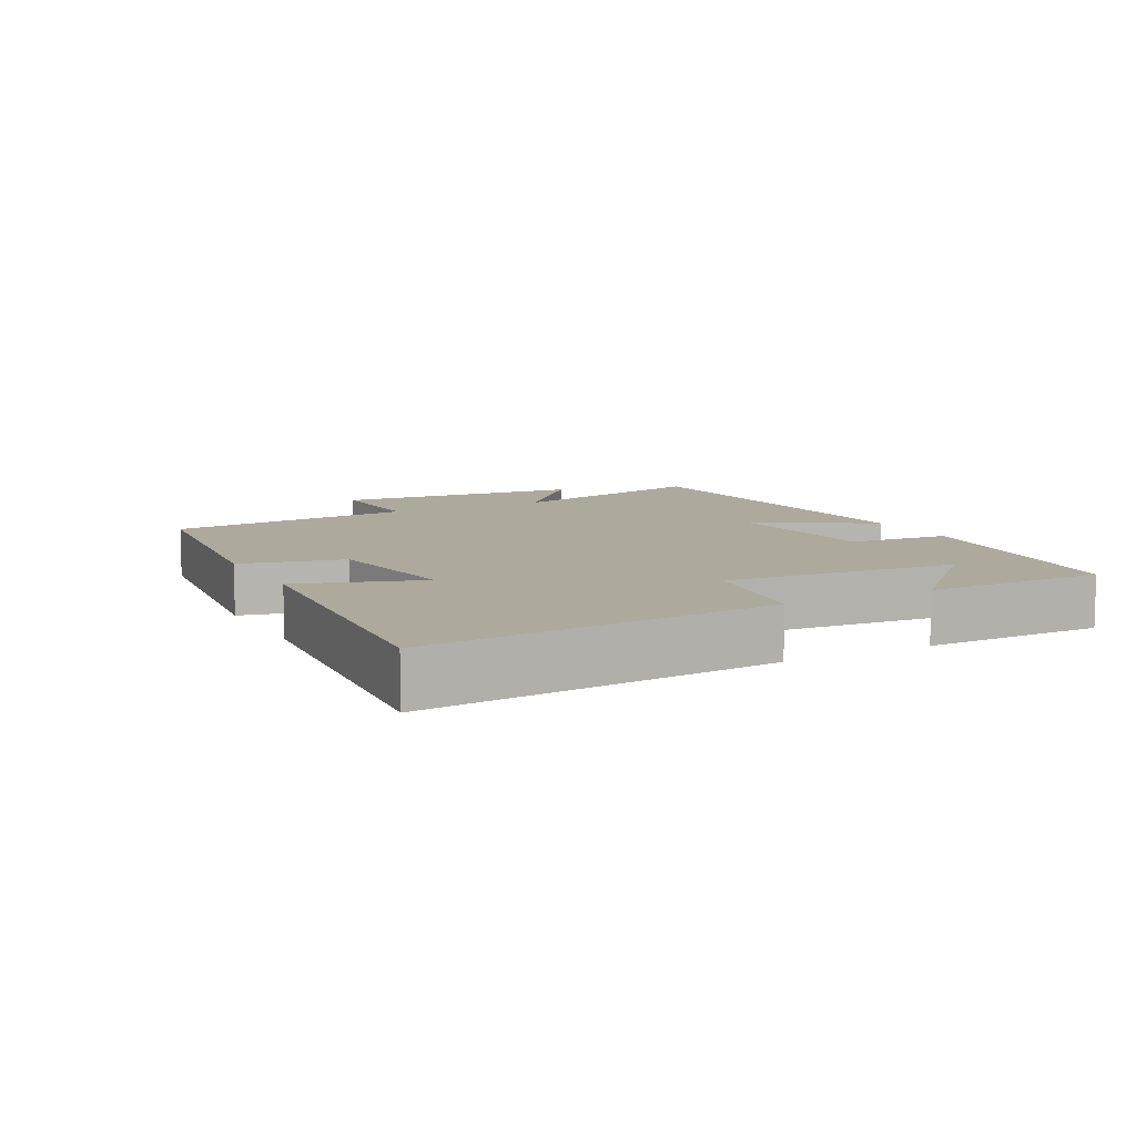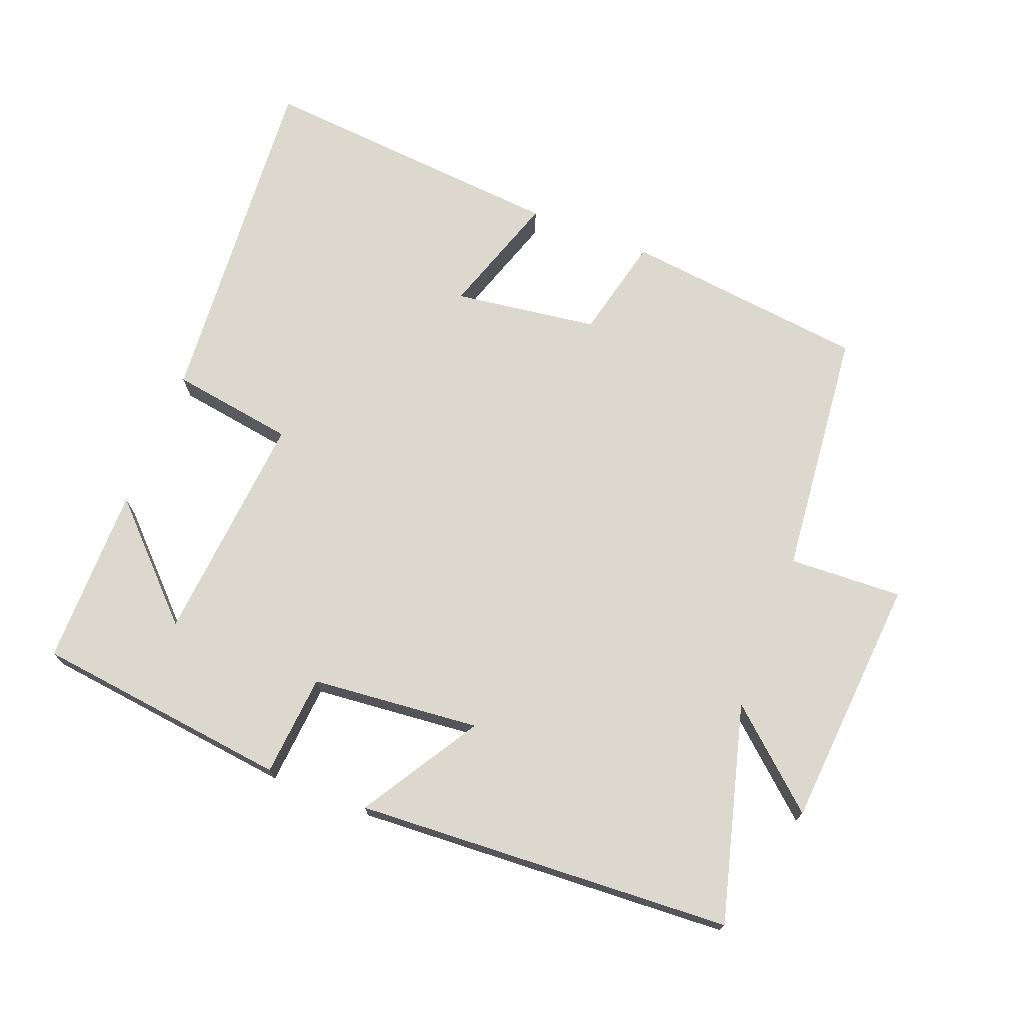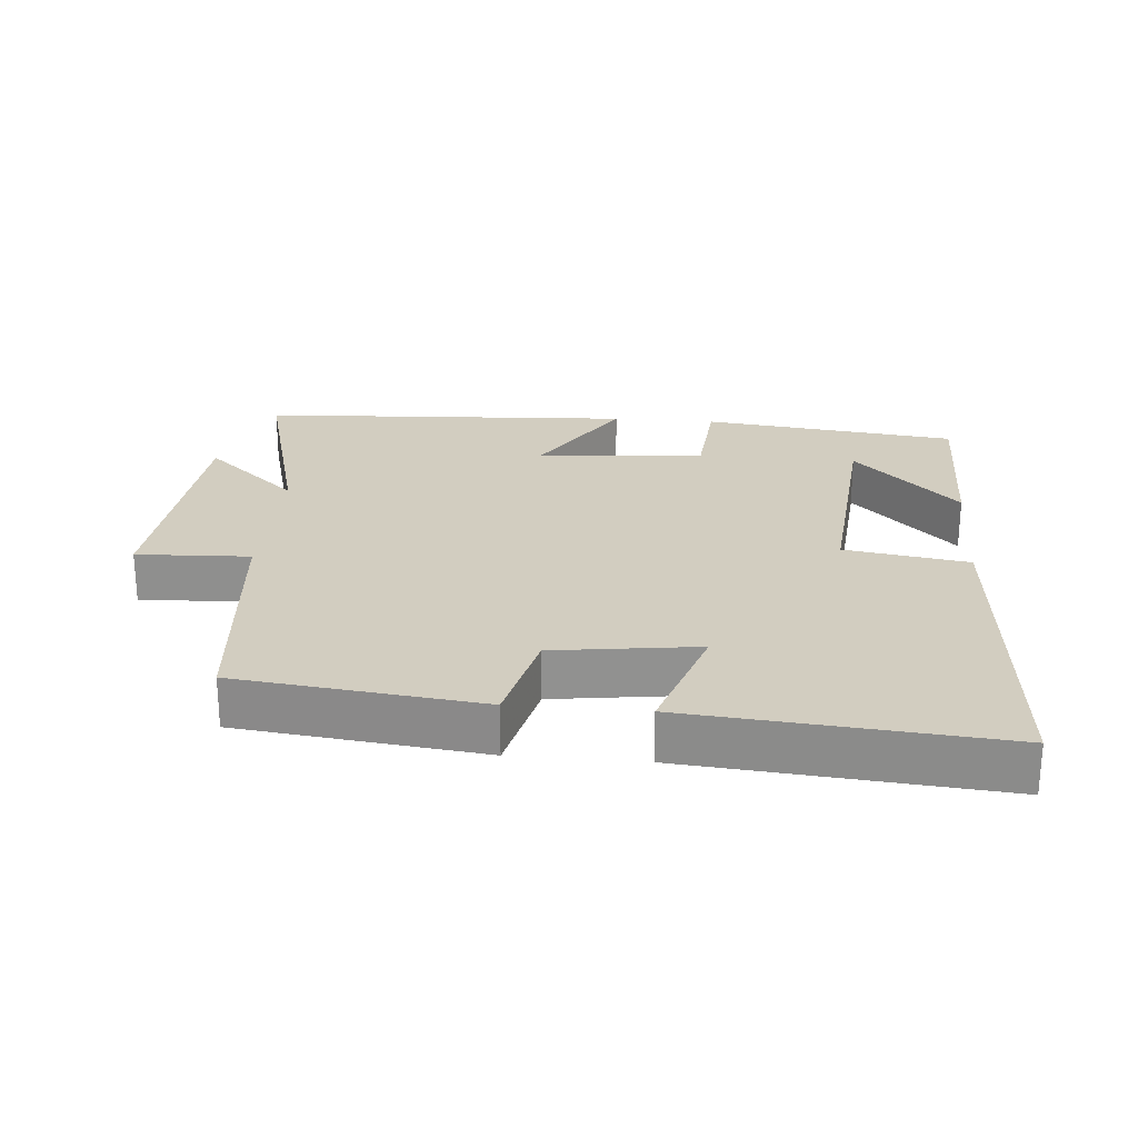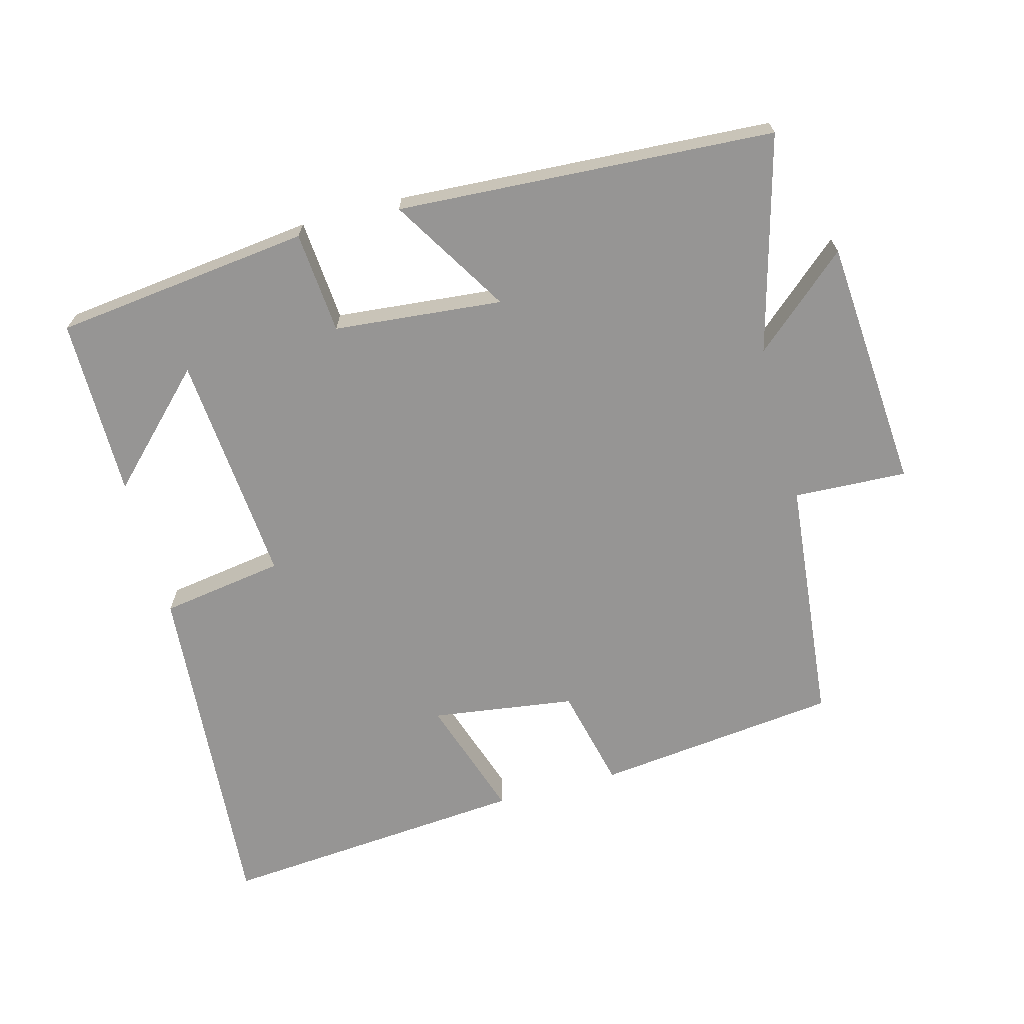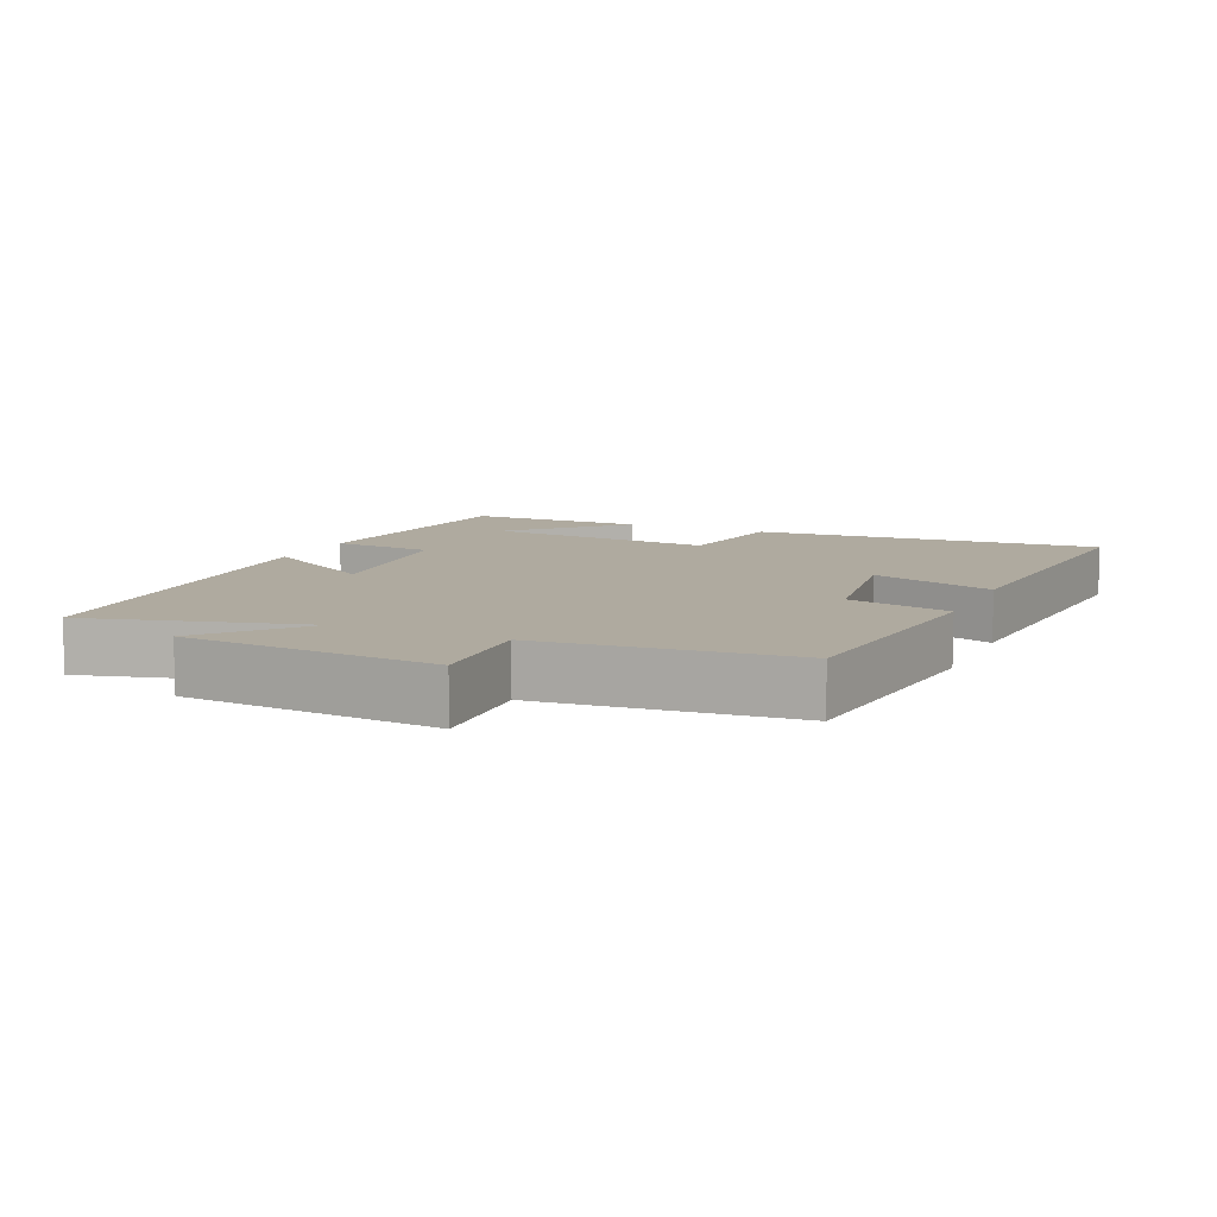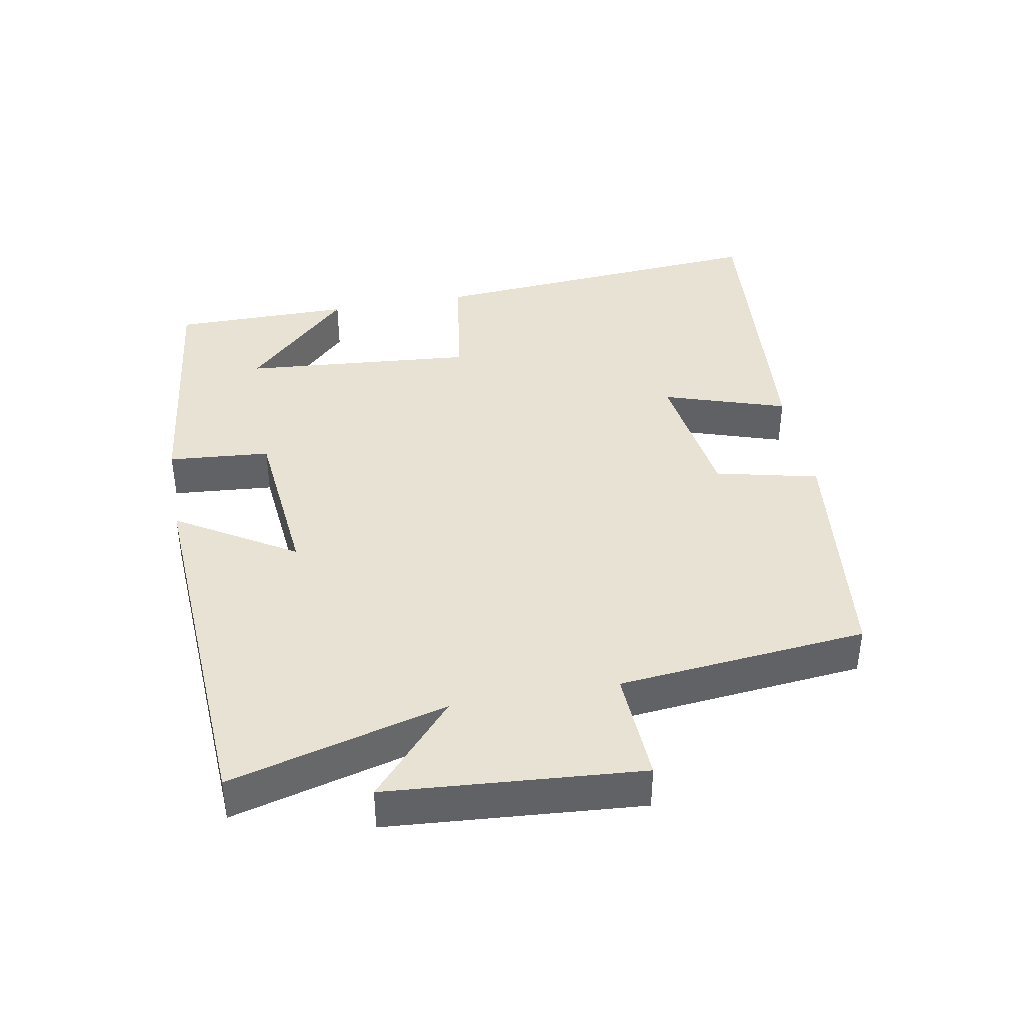
<metadata>
{"format":"obj","ext":"obj","renderer":"f3d","projection":"perspective","resolution":1024,"background":"white","views":[{"elev":8.9,"azim":62.3,"up":"+Y"},{"elev":72.2,"azim":-158.6,"up":"+Y"},{"elev":24.4,"azim":5.1,"up":"+Y"},{"elev":-67.6,"azim":-164.9,"up":"+Y"},{"elev":9.4,"azim":-65.9,"up":"+Y"},{"elev":39.9,"azim":-100.3,"up":"+Y"}]}
</metadata>
<code>
v -0.586 0.07 -0.467
v -0.5 0.07 -0.149
v -0.639 0.07 -0.271
v -0.667 0.07 0.101
v -0.5 0.07 0.093
v -0.463 0.07 0.459
v -0.104 0.07 0.5
v -0.069 0.07 0.349
v 0.143 0.07 0.319
v 0.084 0.07 0.5
v 0.541 0.07 0.538
v 0.5 0.07 0.024
v 0.318 0.07 -0.004
v 0.346 0.07 -0.346
v 0.5 0.07 -0.192
v 0.499 0.07 -0.456
v 0.122 0.07 -0.5
v 0.11 0.07 -0.35
v -0.138 0.07 -0.326
v -0.032 0.07 -0.5
v -0.586 0 -0.467
v -0.5 0 -0.149
v -0.639 0 -0.271
v -0.667 0 0.101
v -0.5 0 0.093
v -0.463 0 0.459
v -0.104 0 0.5
v -0.069 0 0.349
v 0.143 0 0.319
v 0.084 0 0.5
v 0.541 0 0.538
v 0.5 0 0.024
v 0.318 0 -0.004
v 0.346 0 -0.346
v 0.5 0 -0.192
v 0.499 0 -0.456
v 0.122 0 -0.5
v 0.11 0 -0.35
v -0.138 0 -0.326
v -0.032 0 -0.5
f 19 20 1 2
f 18 19 2
f 16 17 18
f 16 18 2
f 14 15 16
f 14 16 2
f 13 14 2
f 11 12 13
f 10 11 13
f 9 10 13
f 8 9 13 2
f 7 8 2
f 6 7 2
f 5 6 2
f 2 3 4 5
f 22 21 40 39
f 22 39 38
f 38 37 36
f 22 38 36
f 36 35 34
f 22 36 34
f 22 34 33
f 33 32 31
f 33 31 30
f 33 30 29
f 22 33 29 28
f 22 28 27
f 22 27 26
f 22 26 25
f 25 24 23 22
f 1 21 22 2
f 2 22 23 3
f 3 23 24 4
f 4 24 25 5
f 5 25 26 6
f 6 26 27 7
f 7 27 28 8
f 8 28 29 9
f 9 29 30 10
f 10 30 31 11
f 11 31 32 12
f 12 32 33 13
f 13 33 34 14
f 14 34 35 15
f 15 35 36 16
f 16 36 37 17
f 17 37 38 18
f 18 38 39 19
f 19 39 40 20
f 20 40 21 1

</code>
